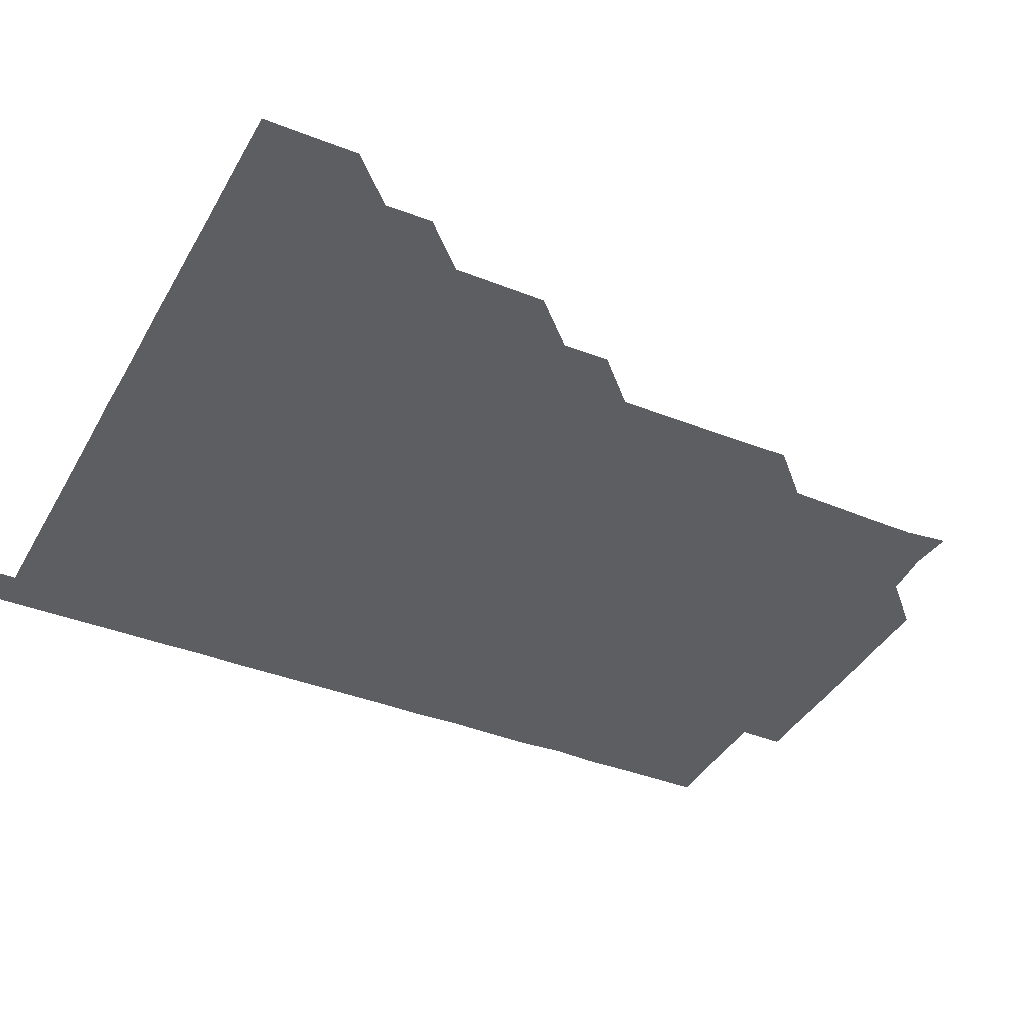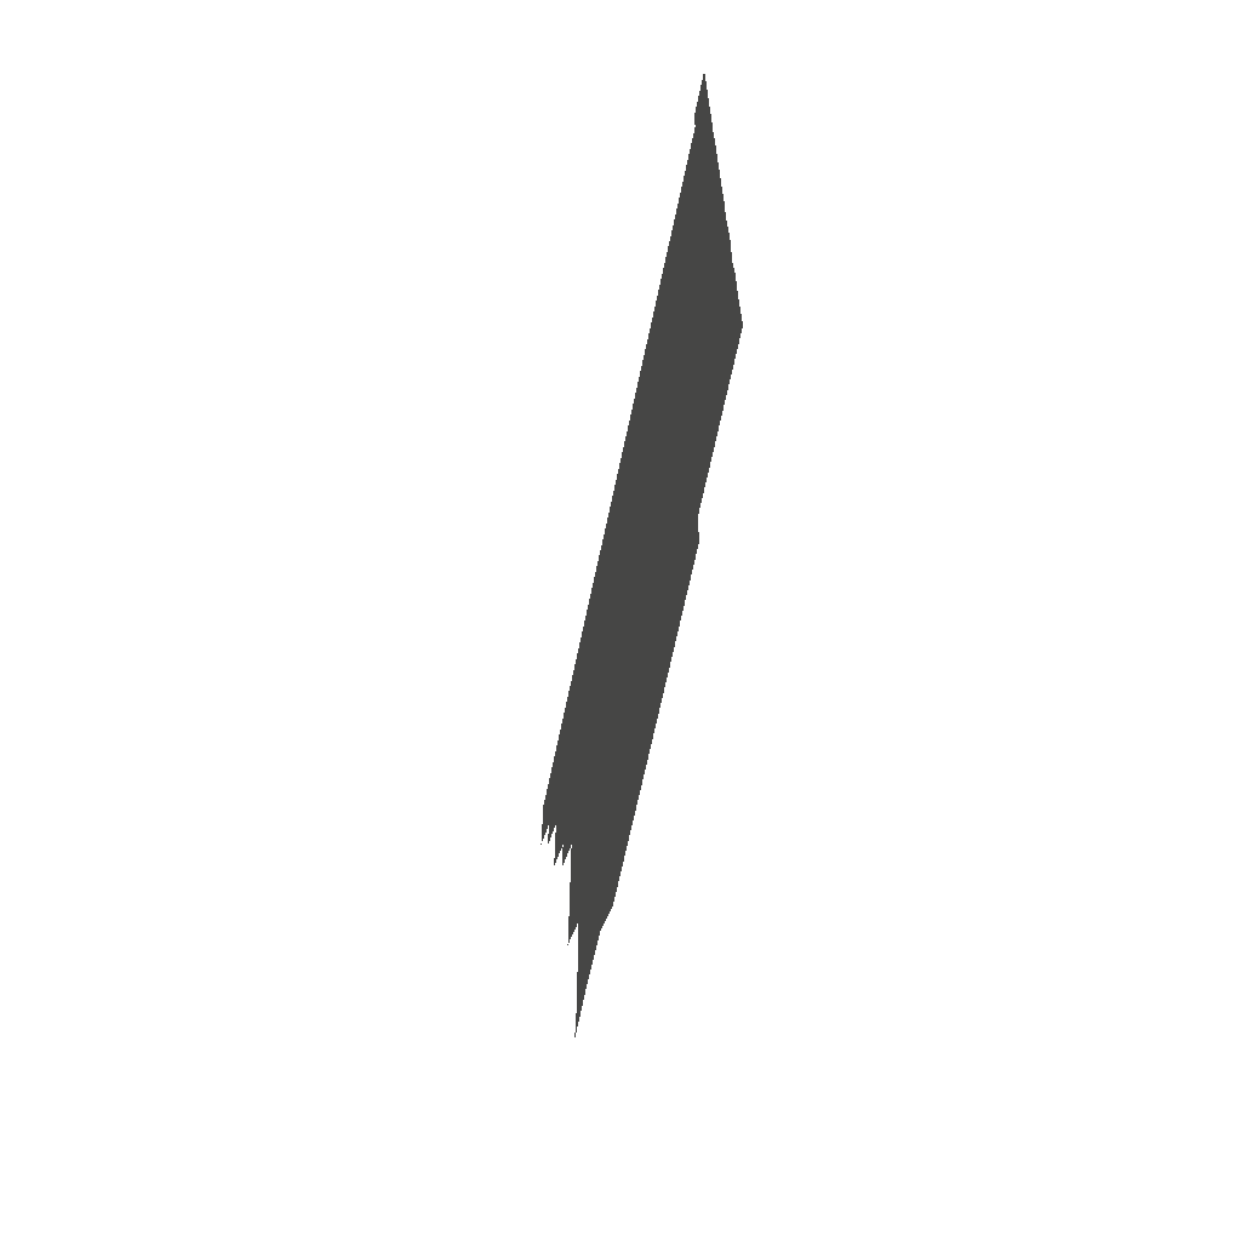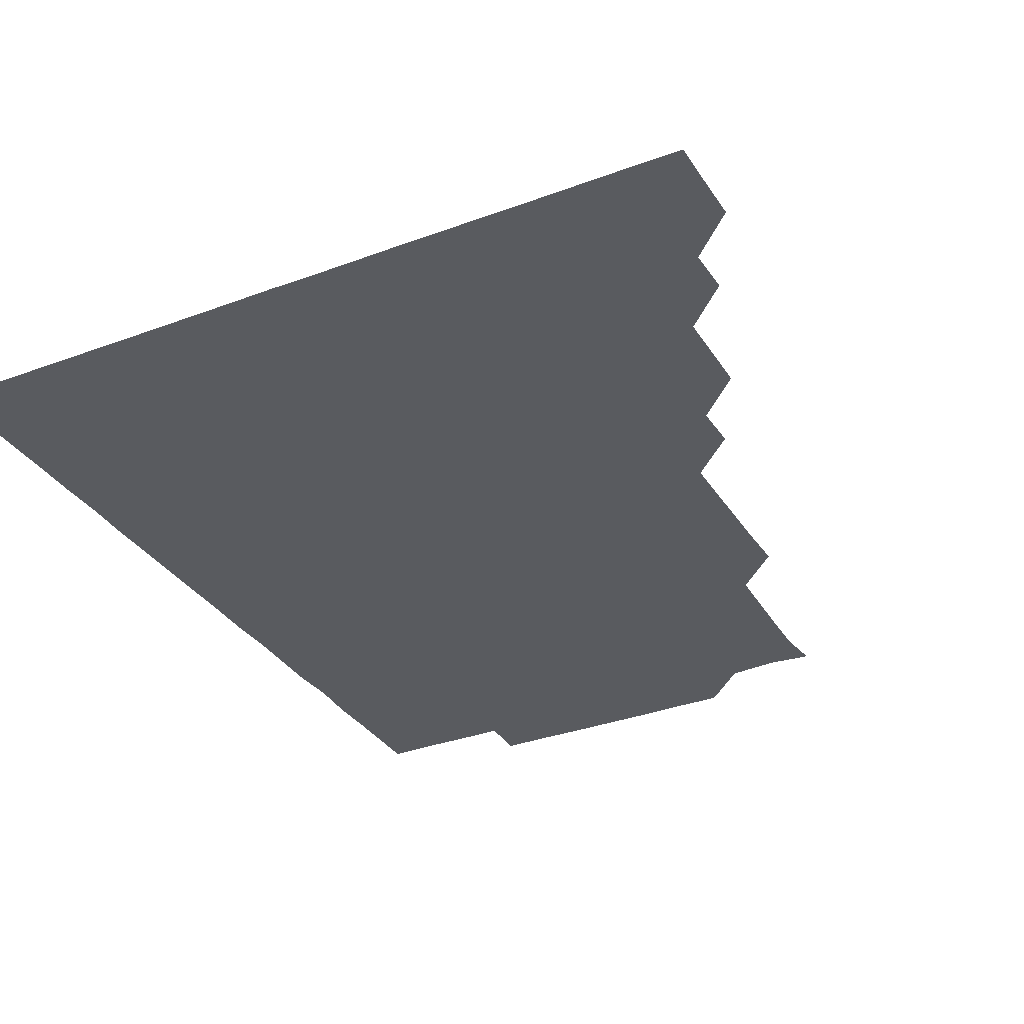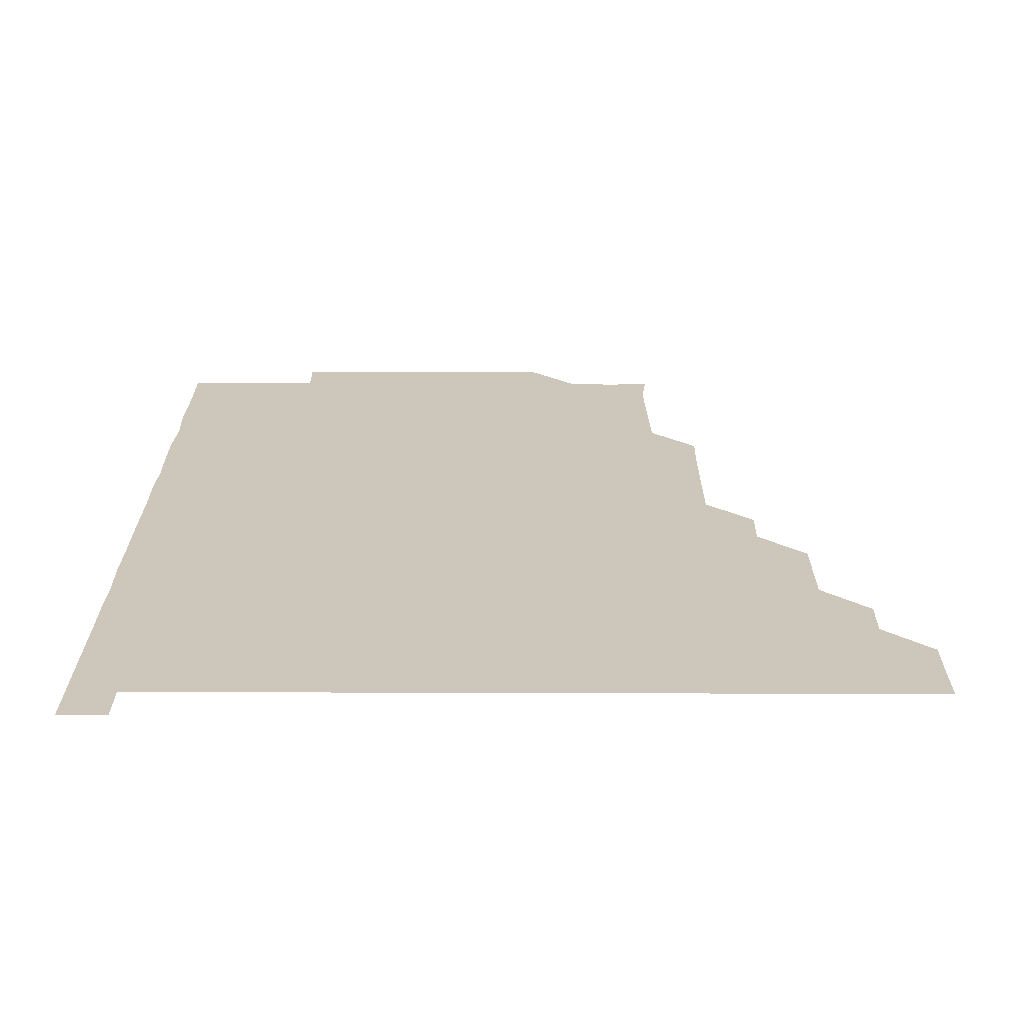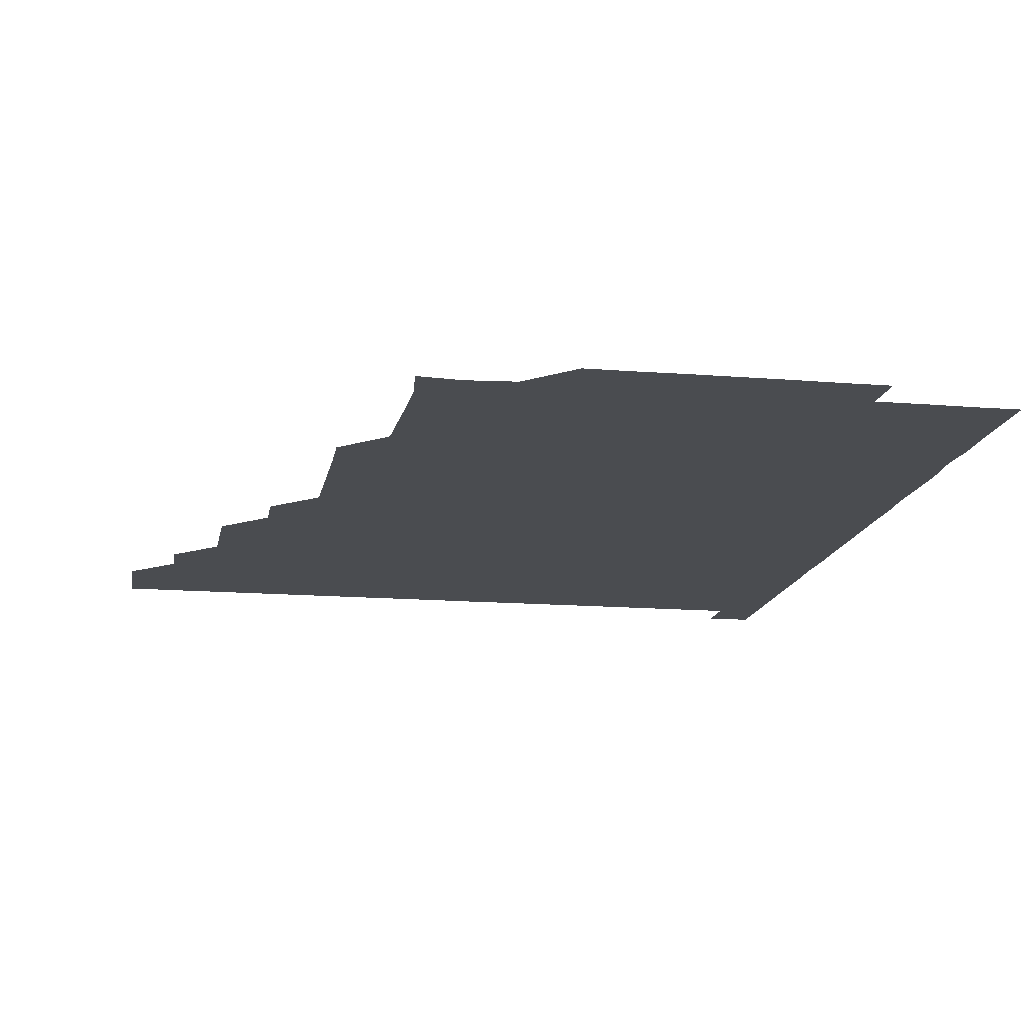
<metadata>
{"format":"obj","ext":"obj","renderer":"f3d","projection":"perspective","resolution":1024,"background":"white","views":[{"elev":-39.0,"azim":-116.4,"up":"+Z"},{"elev":-68.5,"azim":78.0,"up":"+Y"},{"elev":-32.7,"azim":-152.5,"up":"+Z"},{"elev":21.3,"azim":-179.7,"up":"+Z"},{"elev":-14.8,"azim":-10.0,"up":"+Z"}]}
</metadata>
<code>
v 436 405.9 0
v 436.1 421 0
v 436 436 0
v 450.9 375.7 0
v 451.1 390.9 0
v 451 406 0
v 451.1 421 0
v 451 436.1 0
v 466.1 330.7 0
v 466 345.8 0
v 465.9 360.8 0
v 466.2 376.2 0
v 466 391 0
v 466 406 0
v 466 421 0
v 466 436.1 0
v 480.9 300.5 0
v 481.2 315.6 0
v 481.1 331.3 0
v 481.1 346.1 0
v 481.1 361.1 0
v 481 376 0
v 481 391 0
v 481 406 0
v 481 421 0
v 481 436 0
v 496.1 225.3 0
v 496.3 240.3 0
v 496.3 255.4 0
v 496.3 270.4 0
v 496.2 285.7 0
v 496 301.1 0
v 496 316 0
v 495.9 330.8 0
v 496 345.9 0
v 496 361 0
v 496 376 0
v 496 391 0
v 496 406 0
v 496 420.9 0
v 496 436.1 0
v 510.7 150.6 0
v 512.3 164.4 0
v 512 179.9 0
v 511.5 195.3 0
v 511 210.6 0
v 511.3 226.2 0
v 511.1 241.2 0
v 511.1 256.2 0
v 511 271.1 0
v 511 286.2 0
v 511.1 301.1 0
v 511.2 316.3 0
v 511.1 331.1 0
v 511 346 0
v 511.1 361.1 0
v 511 376 0
v 511 391 0
v 511 406 0
v 511 420.9 0
v 511 436.1 0
v 524.7 152 0
v 526.1 166 0
v 526.2 181.1 0
v 526.1 196.2 0
v 525.9 210.9 0
v 526.2 226.3 0
v 526 241 0
v 526 256 0
v 526 271.1 0
v 526 286 0
v 526 301.2 0
v 526 315.9 0
v 526 331.1 0
v 526 346 0
v 526 361 0
v 526.1 376 0
v 526 391 0
v 526 406 0
v 526 421 0
v 526 436.2 0
v 540.6 150.6 0
v 541.1 166.6 0
v 541.2 181.3 0
v 540.9 196.1 0
v 541 211.2 0
v 541.1 226.3 0
v 541 241.1 0
v 541.1 256.2 0
v 541 271 0
v 541 286 0
v 540.9 300.8 0
v 541 316.1 0
v 541.1 331 0
v 541 346 0
v 541 361 0
v 541 376 0
v 541 391 0
v 541.1 405.9 0
v 541 421 0
v 540.9 436 0
v 555.5 135.9 0
v 556.1 151.3 0
v 556.1 166.1 0
v 555.9 181.4 0
v 556.1 196.2 0
v 556.1 211 0
v 556.1 225.9 0
v 556 241 0
v 556 256 0
v 556 271.1 0
v 556 286.1 0
v 556.2 301.2 0
v 555.9 315.9 0
v 556 331.2 0
v 556 346 0
v 556.1 361.1 0
v 556 376 0
v 556 391 0
v 556 406 0
v 556 420.9 0
v 556 436 0
v 570.6 135.9 0
v 571.2 151.2 0
v 571.1 166.3 0
v 571 180.9 0
v 571 196 0
v 570.7 211.4 0
v 571.5 226.2 0
v 571 240.9 0
v 571 256.1 0
v 571 271 0
v 571 285.9 0
v 571 301.1 0
v 571.1 316.1 0
v 571 331 0
v 571 346 0
v 571.1 361.1 0
v 571 376 0
v 571 391 0
v 571 406 0
v 571 420.9 0
v 571 436.2 0
v 585.8 135.7 0
v 586.1 151.3 0
v 586 166.1 0
v 586 181.1 0
v 586.1 196.2 0
v 585.8 210.7 0
v 585.6 226.9 0
v 586 241.2 0
v 586.1 256 0
v 586 271.1 0
v 586 286 0
v 586 301.1 0
v 586 316.1 0
v 586 331 0
v 586 346 0
v 586 361 0
v 586 376 0
v 586 391 0
v 586 405.9 0
v 586 421 0
v 585.9 436.1 0
v 601 135.7 0
v 601 151.2 0
v 600.9 166.1 0
v 601.1 181.2 0
v 601 196.2 0
v 601.3 211 0
v 601 225.5 0
v 601 240.5 0
v 600.8 256.1 0
v 601 271.1 0
v 601 286 0
v 601 301.1 0
v 601 315.9 0
v 601 331.1 0
v 601 346 0
v 601 361 0
v 601 376 0
v 601 391 0
v 601 406 0
v 601 421 0
v 600.9 436 0
v 616.1 135.7 0
v 615.8 151.3 0
v 616.1 166 0
v 615.9 181.1 0
v 615.9 196 0
v 616.1 211.2 0
v 616 226.2 0
v 616 241.4 0
v 616 256 0
v 615.9 271.2 0
v 616 286.1 0
v 615.9 301 0
v 616.1 316.1 0
v 616 331 0
v 616 346.1 0
v 616 361.1 0
v 616 376 0
v 616 391 0
v 616.1 406 0
v 616 421 0
v 615.9 436 0
v 631.3 135.9 0
v 630.9 151 0
v 630.9 166.3 0
v 631.1 181 0
v 630.9 196.1 0
v 631 211.2 0
v 631 226.2 0
v 630.9 241.1 0
v 631.1 256.2 0
v 631 271 0
v 631 286.1 0
v 631 300.9 0
v 630.9 316.4 0
v 631 331 0
v 631 346.1 0
v 631 361 0
v 631 376 0
v 631 391 0
v 631 406 0
v 631 421 0
v 631 436 0
v 646.1 135.8 0
v 645.8 150.9 0
v 646.1 165.8 0
v 645.8 181.2 0
v 646 196.2 0
v 645.9 211.3 0
v 646 226.1 0
v 646.1 240.7 0
v 645.7 256.4 0
v 646 271.1 0
v 645.8 286.2 0
v 646.2 300.8 0
v 645.9 316 0
v 646 331 0
v 645.8 346.2 0
v 646 361 0
v 646 376.2 0
v 646 391 0
v 646 406 0
v 646 421 0
v 646 436 0
v 661.5 150.9 0
v 660.8 166.4 0
v 661 181.2 0
v 660.9 196.2 0
v 660.8 211.2 0
v 660.8 226.3 0
v 661 241.2 0
v 661 256 0
v 660.9 271.2 0
v 661.1 285.9 0
v 660.9 301.3 0
v 660.8 316.2 0
v 661.1 330.9 0
v 661.1 345.9 0
v 661 361 0
v 660.9 376.1 0
v 661 391.1 0
v 661 406 0
v 661 421 0
v 661 436 0
v 676.5 151.1 0
v 676 166.2 0
v 675.8 181.4 0
v 675.9 196.4 0
v 675.8 211.1 0
v 675.8 226.5 0
v 675.7 241.3 0
v 675.8 256.1 0
v 675.9 271.2 0
v 675.7 286.3 0
v 675.7 301.2 0
v 676.1 315.9 0
v 675.8 331.3 0
v 675.7 346.3 0
v 676 361 0
v 675.9 376.1 0
v 676 391 0
v 676 406.1 0
v 676 421 0
v 676 436 0
v 676 451.1 0
v 691 150.9 0
v 690.9 165.5 0
v 690.9 180.2 0
v 691.1 195.1 0
v 690.3 210.1 0
v 691.2 225.3 0
v 691 240.1 0
v 690.6 255.3 0
v 691.1 270.4 0
v 690.8 285.3 0
v 691 300.5 0
v 691 315.6 0
v 690.9 330.6 0
v 691.1 345.5 0
v 690.7 360.7 0
v 691 375.8 0
v 690.9 390.9 0
v 690.9 406 0
v 691 421 0
v 691 436 0
v 691 451 0
f 5 6 1
f 1 6 2
f 6 7 2
f 2 7 3
f 7 8 3
f 11 12 4
f 4 12 5
f 12 13 5
f 5 13 6
f 13 14 6
f 6 14 7
f 14 15 7
f 7 15 8
f 15 16 8
f 18 19 9
f 9 19 10
f 19 20 10
f 10 20 11
f 20 21 11
f 11 21 12
f 21 22 12
f 12 22 13
f 22 23 13
f 13 23 14
f 23 24 14
f 14 24 15
f 24 25 15
f 15 25 16
f 25 26 16
f 31 32 17
f 17 32 18
f 32 33 18
f 18 33 19
f 33 34 19
f 19 34 20
f 34 35 20
f 20 35 21
f 35 36 21
f 21 36 22
f 36 37 22
f 22 37 23
f 37 38 23
f 23 38 24
f 38 39 24
f 24 39 25
f 39 40 25
f 25 40 26
f 40 41 26
f 46 47 27
f 27 47 28
f 47 48 28
f 28 48 29
f 48 49 29
f 29 49 30
f 49 50 30
f 30 50 31
f 50 51 31
f 31 51 32
f 51 52 32
f 32 52 33
f 52 53 33
f 33 53 34
f 53 54 34
f 34 54 35
f 54 55 35
f 35 55 36
f 55 56 36
f 36 56 37
f 56 57 37
f 37 57 38
f 57 58 38
f 38 58 39
f 58 59 39
f 39 59 40
f 59 60 40
f 40 60 41
f 60 61 41
f 42 62 43
f 62 63 43
f 43 63 44
f 63 64 44
f 44 64 45
f 64 65 45
f 45 65 46
f 65 66 46
f 46 66 47
f 66 67 47
f 47 67 48
f 67 68 48
f 48 68 49
f 68 69 49
f 49 69 50
f 69 70 50
f 50 70 51
f 70 71 51
f 51 71 52
f 71 72 52
f 52 72 53
f 72 73 53
f 53 73 54
f 73 74 54
f 54 74 55
f 74 75 55
f 55 75 56
f 75 76 56
f 56 76 57
f 76 77 57
f 57 77 58
f 77 78 58
f 58 78 59
f 78 79 59
f 59 79 60
f 79 80 60
f 60 80 61
f 80 81 61
f 62 82 63
f 82 83 63
f 63 83 64
f 83 84 64
f 64 84 65
f 84 85 65
f 65 85 66
f 85 86 66
f 66 86 67
f 86 87 67
f 67 87 68
f 87 88 68
f 68 88 69
f 88 89 69
f 69 89 70
f 89 90 70
f 70 90 71
f 90 91 71
f 71 91 72
f 91 92 72
f 72 92 73
f 92 93 73
f 73 93 74
f 93 94 74
f 74 94 75
f 94 95 75
f 75 95 76
f 95 96 76
f 76 96 77
f 96 97 77
f 77 97 78
f 97 98 78
f 78 98 79
f 98 99 79
f 79 99 80
f 99 100 80
f 80 100 81
f 100 101 81
f 102 103 82
f 82 103 83
f 103 104 83
f 83 104 84
f 104 105 84
f 84 105 85
f 105 106 85
f 85 106 86
f 106 107 86
f 86 107 87
f 107 108 87
f 87 108 88
f 108 109 88
f 88 109 89
f 109 110 89
f 89 110 90
f 110 111 90
f 90 111 91
f 111 112 91
f 91 112 92
f 112 113 92
f 92 113 93
f 113 114 93
f 93 114 94
f 114 115 94
f 94 115 95
f 115 116 95
f 95 116 96
f 116 117 96
f 96 117 97
f 117 118 97
f 97 118 98
f 118 119 98
f 98 119 99
f 119 120 99
f 99 120 100
f 120 121 100
f 100 121 101
f 121 122 101
f 102 123 103
f 123 124 103
f 103 124 104
f 124 125 104
f 104 125 105
f 125 126 105
f 105 126 106
f 126 127 106
f 106 127 107
f 127 128 107
f 107 128 108
f 128 129 108
f 108 129 109
f 129 130 109
f 109 130 110
f 130 131 110
f 110 131 111
f 131 132 111
f 111 132 112
f 132 133 112
f 112 133 113
f 133 134 113
f 113 134 114
f 134 135 114
f 114 135 115
f 135 136 115
f 115 136 116
f 136 137 116
f 116 137 117
f 137 138 117
f 117 138 118
f 138 139 118
f 118 139 119
f 139 140 119
f 119 140 120
f 140 141 120
f 120 141 121
f 141 142 121
f 121 142 122
f 142 143 122
f 123 144 124
f 144 145 124
f 124 145 125
f 145 146 125
f 125 146 126
f 146 147 126
f 126 147 127
f 147 148 127
f 127 148 128
f 148 149 128
f 128 149 129
f 149 150 129
f 129 150 130
f 150 151 130
f 130 151 131
f 151 152 131
f 131 152 132
f 152 153 132
f 132 153 133
f 153 154 133
f 133 154 134
f 154 155 134
f 134 155 135
f 155 156 135
f 135 156 136
f 156 157 136
f 136 157 137
f 157 158 137
f 137 158 138
f 158 159 138
f 138 159 139
f 159 160 139
f 139 160 140
f 160 161 140
f 140 161 141
f 161 162 141
f 141 162 142
f 162 163 142
f 142 163 143
f 163 164 143
f 144 165 145
f 165 166 145
f 145 166 146
f 166 167 146
f 146 167 147
f 167 168 147
f 147 168 148
f 168 169 148
f 148 169 149
f 169 170 149
f 149 170 150
f 170 171 150
f 150 171 151
f 171 172 151
f 151 172 152
f 172 173 152
f 152 173 153
f 173 174 153
f 153 174 154
f 174 175 154
f 154 175 155
f 175 176 155
f 155 176 156
f 176 177 156
f 156 177 157
f 177 178 157
f 157 178 158
f 178 179 158
f 158 179 159
f 179 180 159
f 159 180 160
f 180 181 160
f 160 181 161
f 181 182 161
f 161 182 162
f 182 183 162
f 162 183 163
f 183 184 163
f 163 184 164
f 184 185 164
f 165 186 166
f 186 187 166
f 166 187 167
f 187 188 167
f 167 188 168
f 188 189 168
f 168 189 169
f 189 190 169
f 169 190 170
f 190 191 170
f 170 191 171
f 191 192 171
f 171 192 172
f 192 193 172
f 172 193 173
f 193 194 173
f 173 194 174
f 194 195 174
f 174 195 175
f 195 196 175
f 175 196 176
f 196 197 176
f 176 197 177
f 197 198 177
f 177 198 178
f 198 199 178
f 178 199 179
f 199 200 179
f 179 200 180
f 200 201 180
f 180 201 181
f 201 202 181
f 181 202 182
f 202 203 182
f 182 203 183
f 203 204 183
f 183 204 184
f 204 205 184
f 184 205 185
f 205 206 185
f 186 207 187
f 207 208 187
f 187 208 188
f 208 209 188
f 188 209 189
f 209 210 189
f 189 210 190
f 210 211 190
f 190 211 191
f 211 212 191
f 191 212 192
f 212 213 192
f 192 213 193
f 213 214 193
f 193 214 194
f 214 215 194
f 194 215 195
f 215 216 195
f 195 216 196
f 216 217 196
f 196 217 197
f 217 218 197
f 197 218 198
f 218 219 198
f 198 219 199
f 219 220 199
f 199 220 200
f 220 221 200
f 200 221 201
f 221 222 201
f 201 222 202
f 222 223 202
f 202 223 203
f 223 224 203
f 203 224 204
f 224 225 204
f 204 225 205
f 225 226 205
f 205 226 206
f 226 227 206
f 207 228 208
f 228 229 208
f 208 229 209
f 229 230 209
f 209 230 210
f 230 231 210
f 210 231 211
f 231 232 211
f 211 232 212
f 232 233 212
f 212 233 213
f 233 234 213
f 213 234 214
f 234 235 214
f 214 235 215
f 235 236 215
f 215 236 216
f 236 237 216
f 216 237 217
f 237 238 217
f 217 238 218
f 238 239 218
f 218 239 219
f 239 240 219
f 219 240 220
f 240 241 220
f 220 241 221
f 241 242 221
f 221 242 222
f 242 243 222
f 222 243 223
f 243 244 223
f 223 244 224
f 244 245 224
f 224 245 225
f 245 246 225
f 225 246 226
f 246 247 226
f 226 247 227
f 247 248 227
f 229 249 230
f 249 250 230
f 230 250 231
f 250 251 231
f 231 251 232
f 251 252 232
f 232 252 233
f 252 253 233
f 233 253 234
f 253 254 234
f 234 254 235
f 254 255 235
f 235 255 236
f 255 256 236
f 236 256 237
f 256 257 237
f 237 257 238
f 257 258 238
f 238 258 239
f 258 259 239
f 239 259 240
f 259 260 240
f 240 260 241
f 260 261 241
f 241 261 242
f 261 262 242
f 242 262 243
f 262 263 243
f 243 263 244
f 263 264 244
f 244 264 245
f 264 265 245
f 245 265 246
f 265 266 246
f 246 266 247
f 266 267 247
f 247 267 248
f 267 268 248
f 249 269 250
f 269 270 250
f 250 270 251
f 270 271 251
f 251 271 252
f 271 272 252
f 252 272 253
f 272 273 253
f 253 273 254
f 273 274 254
f 254 274 255
f 274 275 255
f 255 275 256
f 275 276 256
f 256 276 257
f 276 277 257
f 257 277 258
f 277 278 258
f 258 278 259
f 278 279 259
f 259 279 260
f 279 280 260
f 260 280 261
f 280 281 261
f 261 281 262
f 281 282 262
f 262 282 263
f 282 283 263
f 263 283 264
f 283 284 264
f 264 284 265
f 284 285 265
f 265 285 266
f 285 286 266
f 266 286 267
f 286 287 267
f 267 287 268
f 287 288 268
f 269 290 270
f 290 291 270
f 270 291 271
f 291 292 271
f 271 292 272
f 292 293 272
f 272 293 273
f 293 294 273
f 273 294 274
f 294 295 274
f 274 295 275
f 295 296 275
f 275 296 276
f 296 297 276
f 276 297 277
f 297 298 277
f 277 298 278
f 298 299 278
f 278 299 279
f 299 300 279
f 279 300 280
f 300 301 280
f 280 301 281
f 301 302 281
f 281 302 282
f 302 303 282
f 282 303 283
f 303 304 283
f 283 304 284
f 304 305 284
f 284 305 285
f 305 306 285
f 285 306 286
f 306 307 286
f 286 307 287
f 307 308 287
f 287 308 288
f 308 309 288
f 288 309 289
f 309 310 289

</code>
